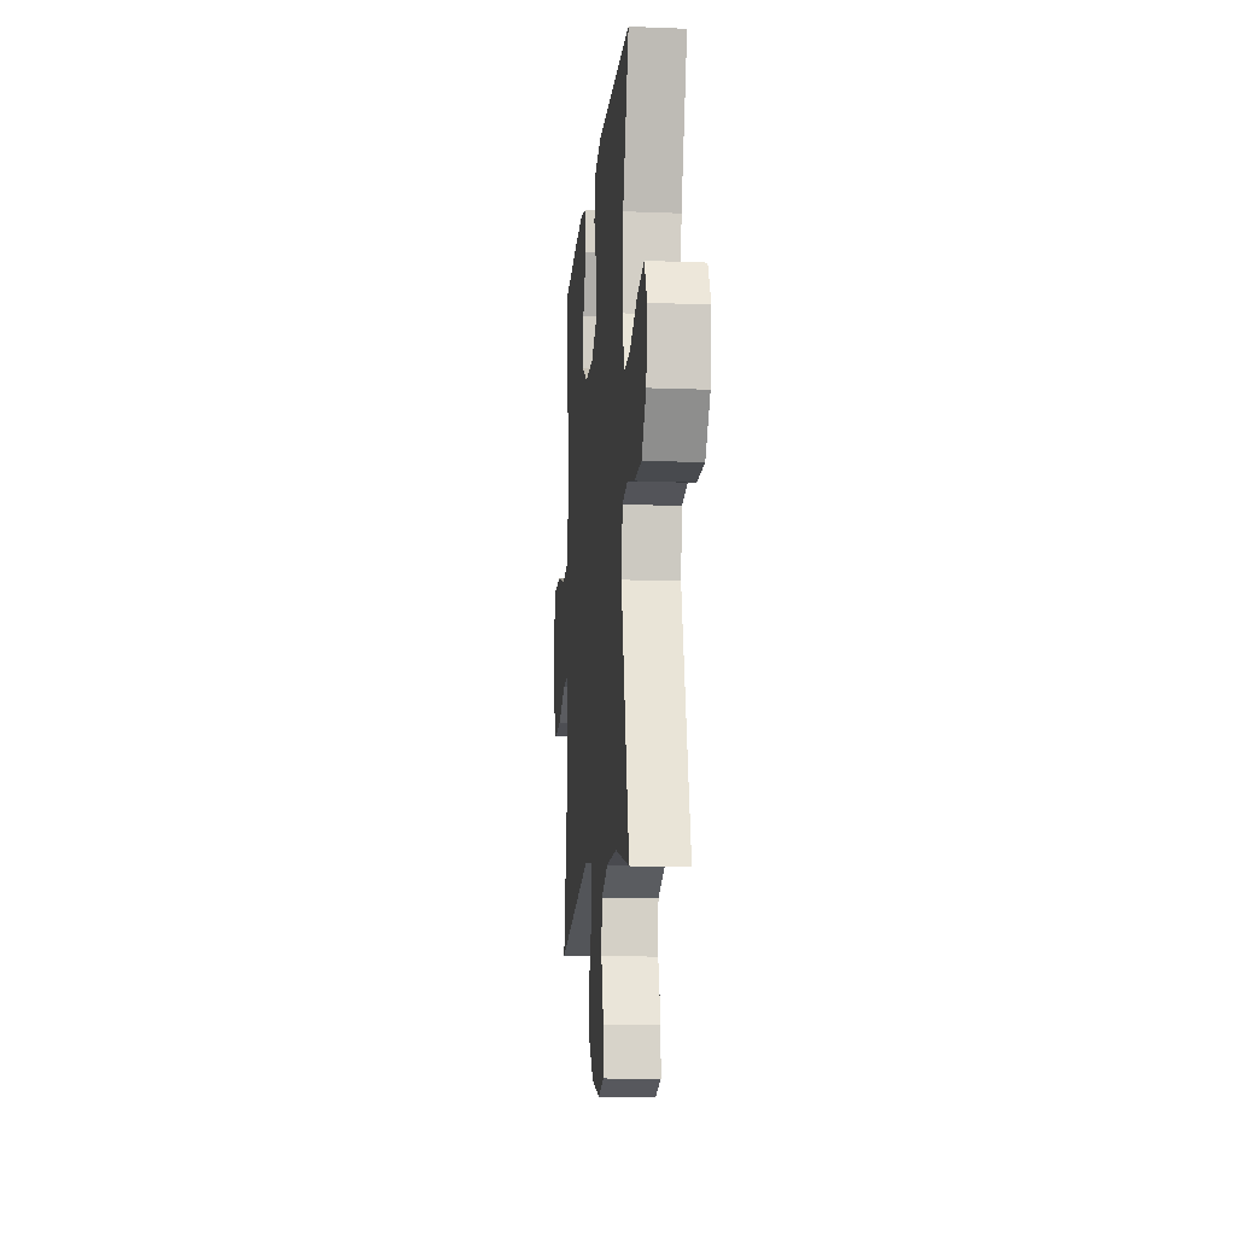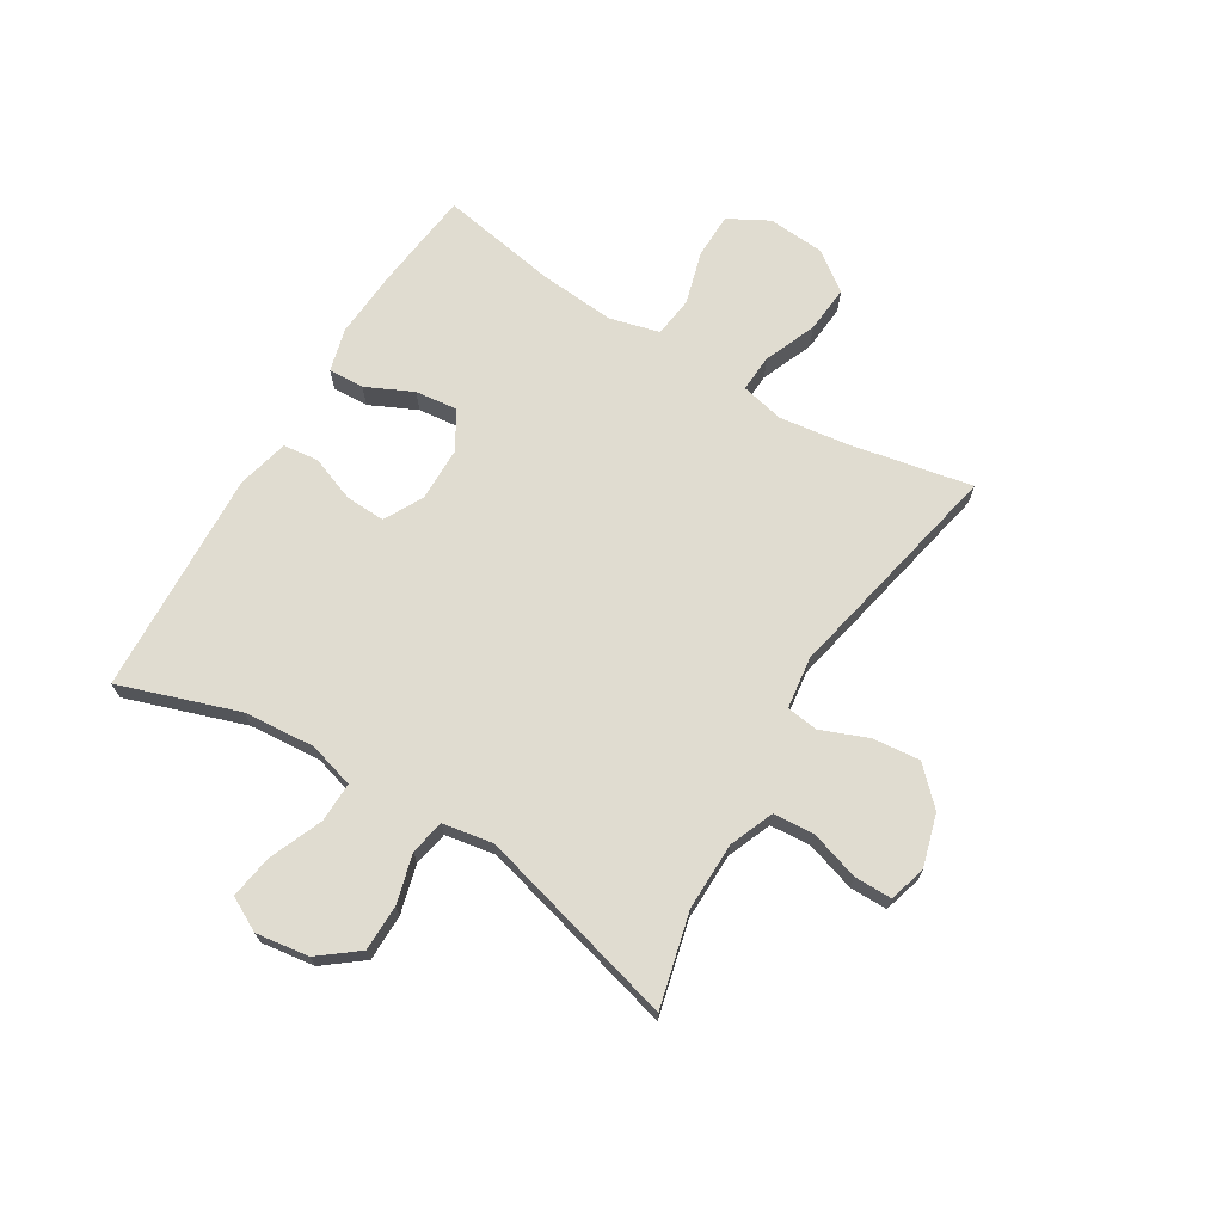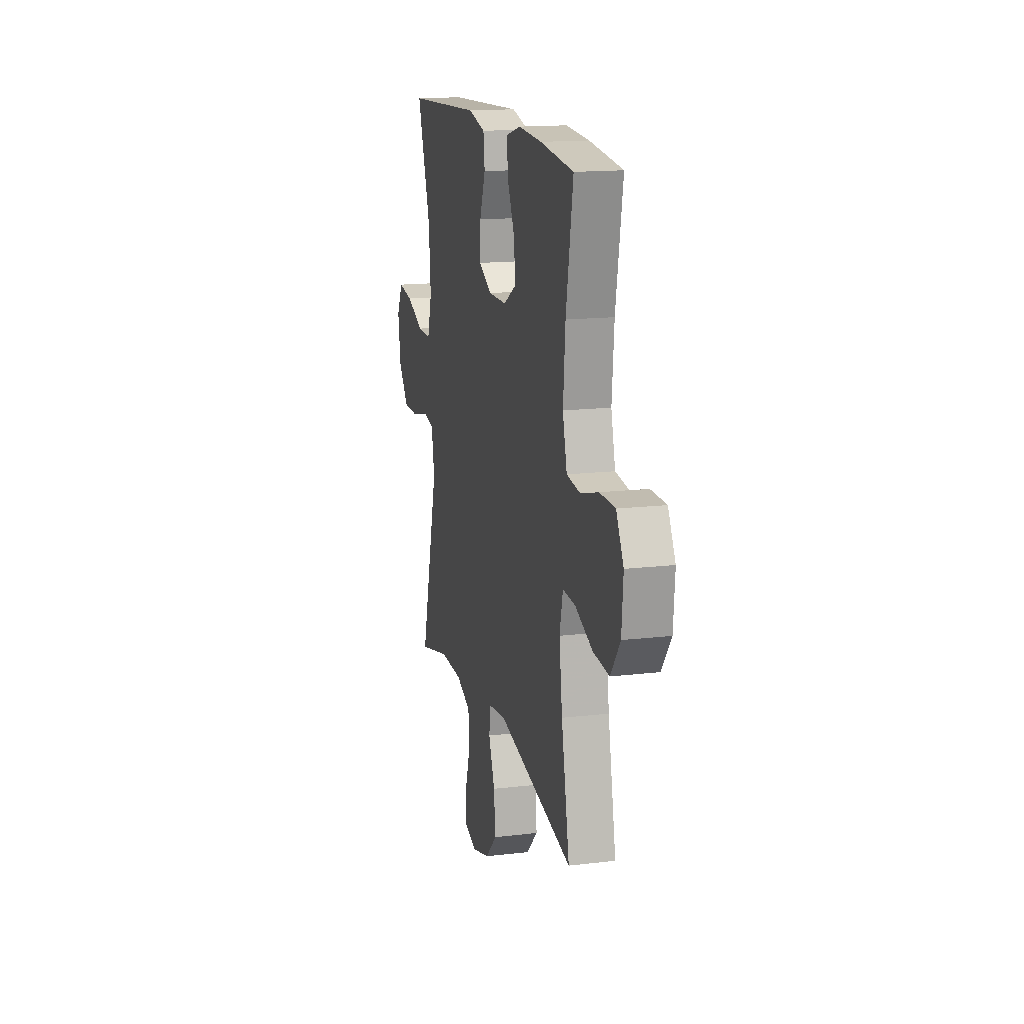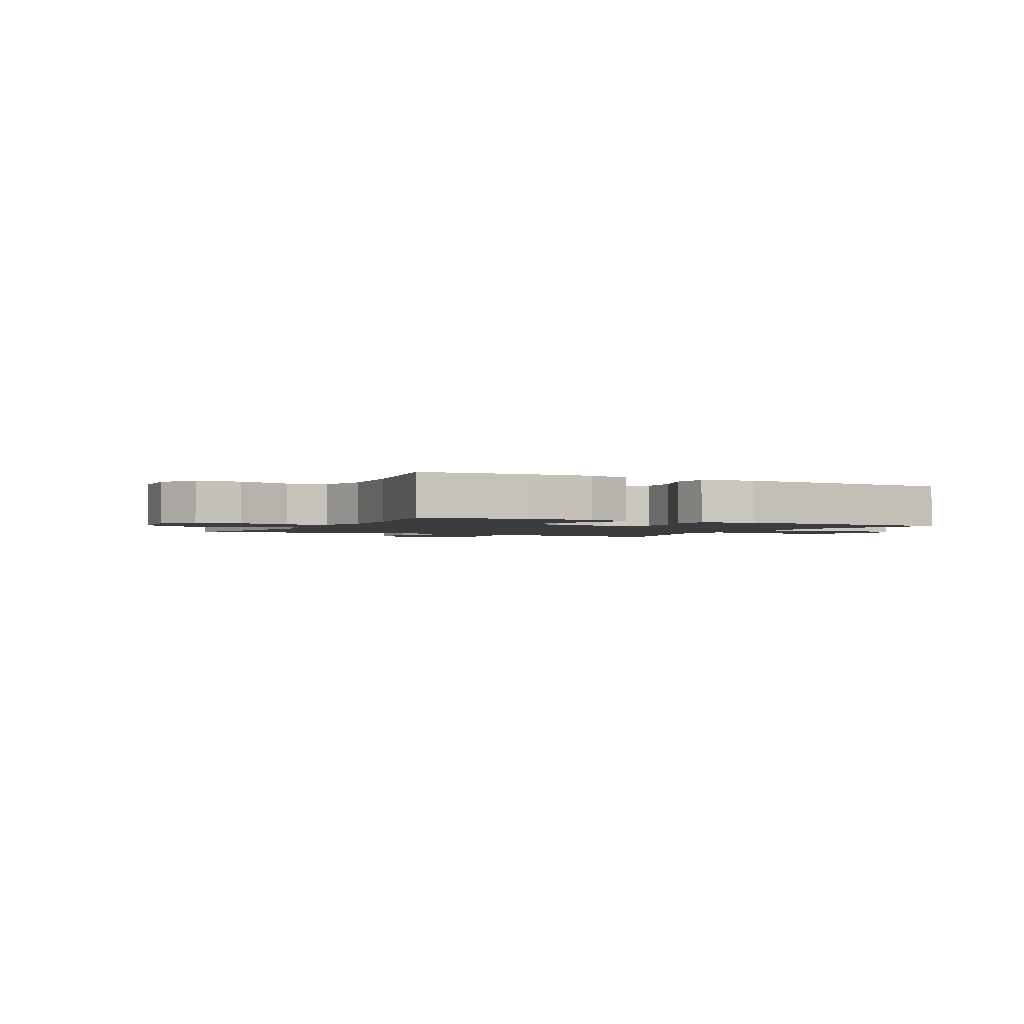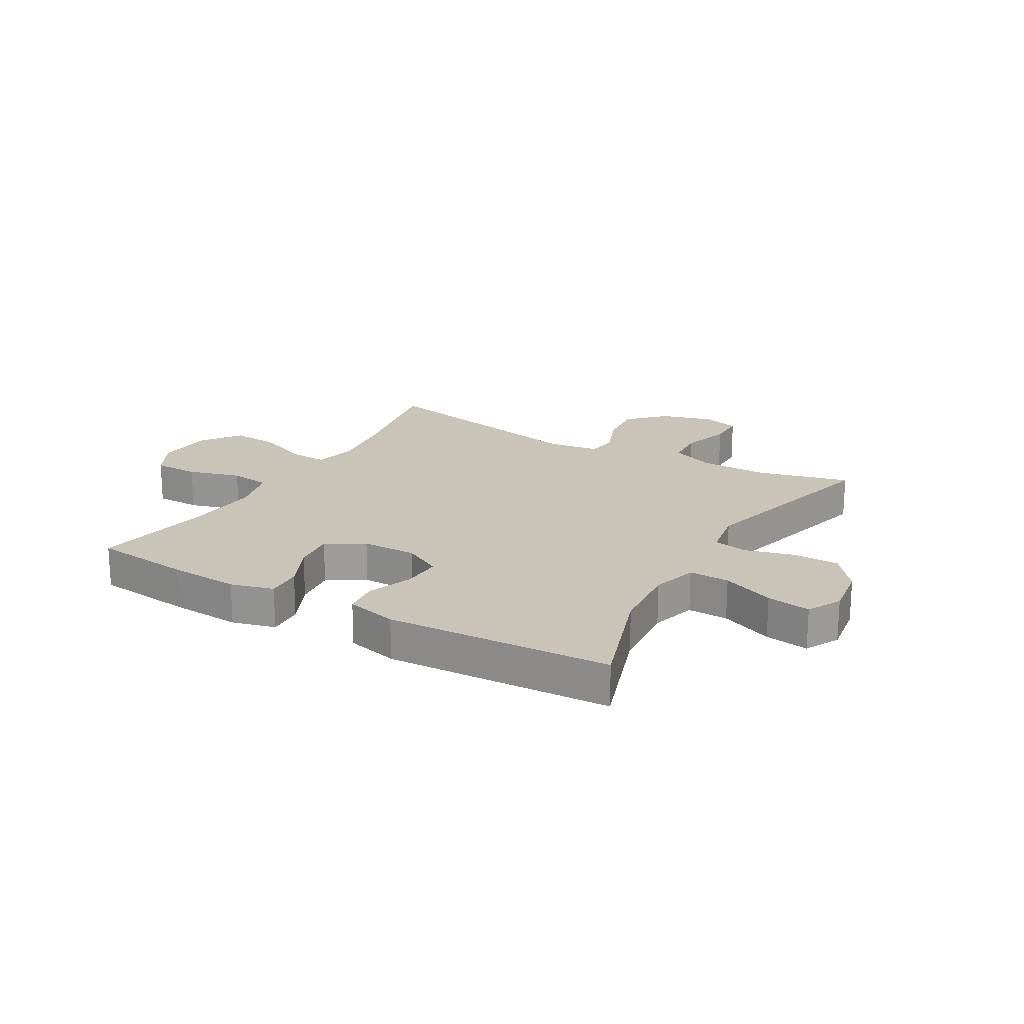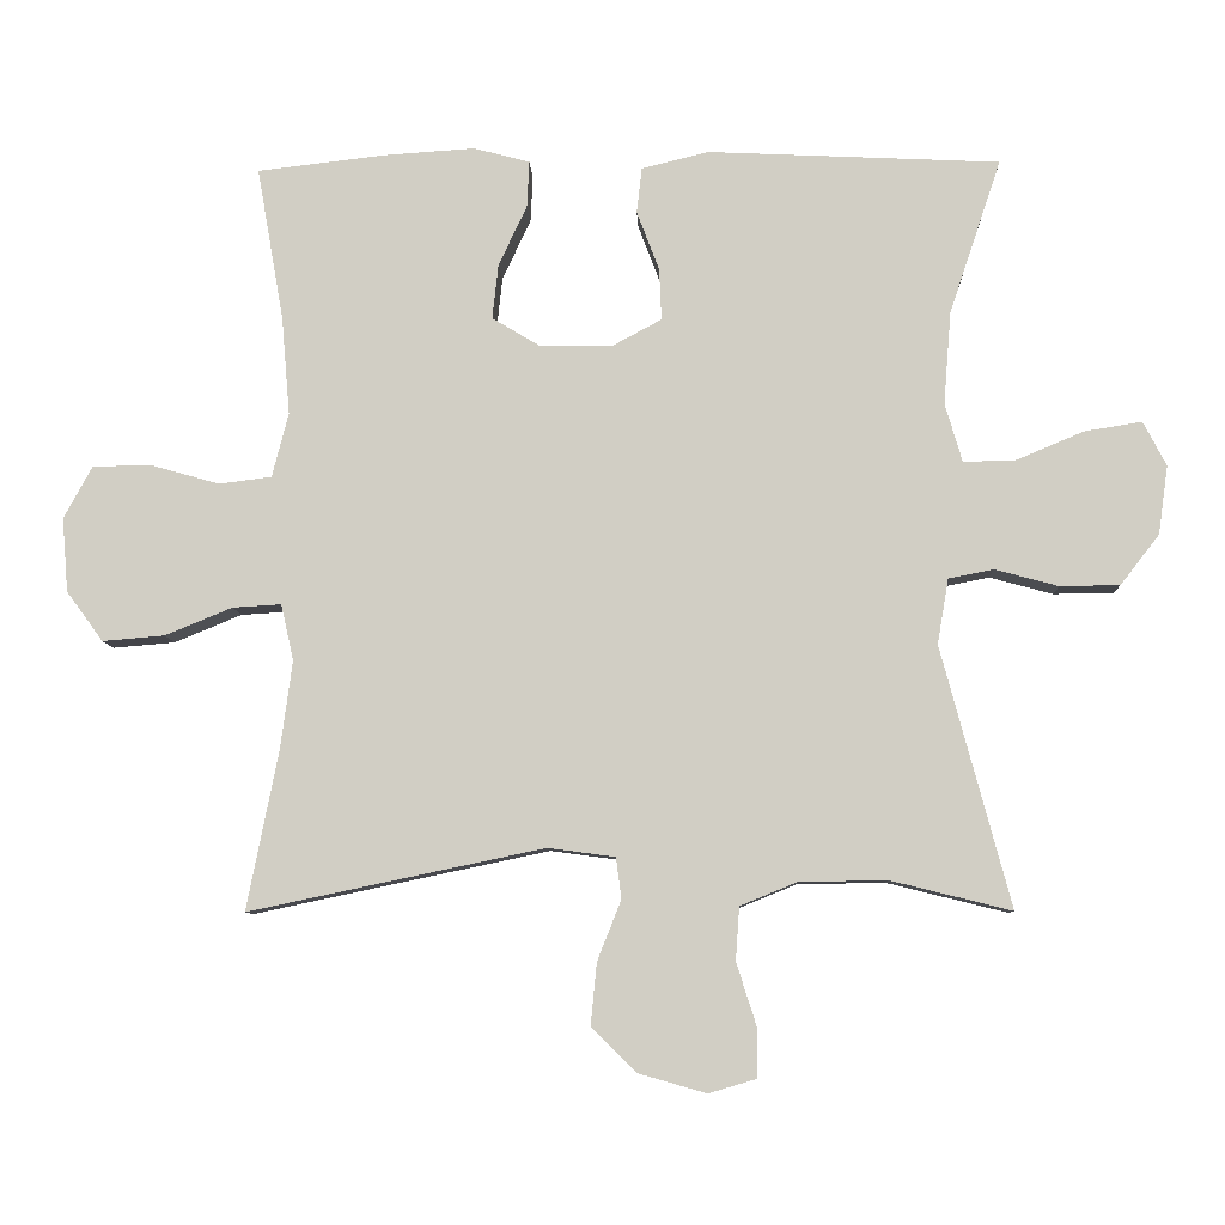
<metadata>
{"format":"obj","ext":"obj","renderer":"f3d","projection":"perspective","resolution":1024,"background":"white","views":[{"elev":-12.5,"azim":84.8,"up":"+Z"},{"elev":69.7,"azim":121.2,"up":"+Y"},{"elev":15.7,"azim":-104.0,"up":"+Z"},{"elev":-2.0,"azim":-27.5,"up":"+Y"},{"elev":20.0,"azim":29.9,"up":"+Y"},{"elev":-8.1,"azim":2.3,"up":"+Z"}]}
</metadata>
<code>
v -0.5 0.07 -0.5
v -0.458 0.07 -0.288
v -0.442 0.07 -0.169
v -0.459 0.07 -0.094
v -0.524 0.07 -0.098
v -0.614 0.07 -0.135
v -0.697 0.07 -0.142
v -0.746 0.07 -0.075
v -0.754 0.07 0.024
v -0.716 0.07 0.094
v -0.637 0.07 0.095
v -0.545 0.07 0.069
v -0.475 0.07 0.078
v -0.453 0.07 0.164
v -0.464 0.07 0.294
v -0.5 0.07 0.5
v -0.328 0.07 0.52
v -0.207 0.07 0.528
v -0.132 0.07 0.508
v -0.135 0.07 0.446
v -0.173 0.07 0.365
v -0.181 0.07 0.292
v -0.116 0.07 0.253
v -0.021 0.07 0.252
v 0.046 0.07 0.288
v 0.043 0.07 0.357
v 0.013 0.07 0.436
v 0.02 0.07 0.497
v 0.109 0.07 0.519
v 0.5 0.07 0.5
v 0.431 0.07 0.294
v 0.421 0.07 0.17
v 0.444 0.07 0.091
v 0.514 0.07 0.093
v 0.605 0.07 0.131
v 0.681 0.07 0.143
v 0.712 0.07 0.084
v 0.699 0.07 -0.008
v 0.647 0.07 -0.075
v 0.567 0.07 -0.076
v 0.482 0.07 -0.053
v 0.422 0.07 -0.065
v 0.407 0.07 -0.152
v 0.5 0.07 -0.5
v 0.338 0.07 -0.46
v 0.221 0.07 -0.462
v 0.145 0.07 -0.493
v 0.14 0.07 -0.564
v 0.167 0.07 -0.649
v 0.167 0.07 -0.714
v 0.103 0.07 -0.733
v 0.012 0.07 -0.707
v -0.048 0.07 -0.647
v -0.04 0.07 -0.565
v -0.008 0.07 -0.484
v -0.015 0.07 -0.429
v -0.105 0.07 -0.417
v -0.5 0 -0.5
v -0.458 0 -0.288
v -0.442 0 -0.169
v -0.459 0 -0.094
v -0.524 0 -0.098
v -0.614 0 -0.135
v -0.697 0 -0.142
v -0.746 0 -0.075
v -0.754 0 0.024
v -0.716 0 0.094
v -0.637 0 0.095
v -0.545 0 0.069
v -0.475 0 0.078
v -0.453 0 0.164
v -0.464 0 0.294
v -0.5 0 0.5
v -0.328 0 0.52
v -0.207 0 0.528
v -0.132 0 0.508
v -0.135 0 0.446
v -0.173 0 0.365
v -0.181 0 0.292
v -0.116 0 0.253
v -0.021 0 0.252
v 0.046 0 0.288
v 0.043 0 0.357
v 0.013 0 0.436
v 0.02 0 0.497
v 0.109 0 0.519
v 0.5 0 0.5
v 0.431 0 0.294
v 0.421 0 0.17
v 0.444 0 0.091
v 0.514 0 0.093
v 0.605 0 0.131
v 0.681 0 0.143
v 0.712 0 0.084
v 0.699 0 -0.008
v 0.647 0 -0.075
v 0.567 0 -0.076
v 0.482 0 -0.053
v 0.422 0 -0.065
v 0.407 0 -0.152
v 0.5 0 -0.5
v 0.338 0 -0.46
v 0.221 0 -0.462
v 0.145 0 -0.493
v 0.14 0 -0.564
v 0.167 0 -0.649
v 0.167 0 -0.714
v 0.103 0 -0.733
v 0.012 0 -0.707
v -0.048 0 -0.647
v -0.04 0 -0.565
v -0.008 0 -0.484
v -0.015 0 -0.429
v -0.105 0 -0.417
f 53 54 55
f 52 53 55
f 51 52 55
f 50 51 55
f 49 50 55
f 48 49 55
f 47 48 55 56
f 46 47 56
f 45 46 56
f 43 44 45
f 45 56 57
f 43 45 57
f 42 43 57
f 39 40 41
f 38 39 41
f 37 38 41
f 36 37 41
f 35 36 41
f 34 35 41
f 33 34 41 42
f 57 1 2
f 42 57 2
f 33 42 2
f 32 33 2
f 29 30 31
f 28 29 31
f 27 28 31
f 26 27 31
f 25 26 31 32
f 19 20 21
f 18 19 21
f 17 18 21
f 16 17 21
f 15 16 21
f 14 15 21 22
f 13 14 22 23
f 10 11 12
f 9 10 12
f 8 9 12
f 7 8 12
f 6 7 12
f 5 6 12
f 4 5 12 13
f 13 23 24
f 4 13 24
f 3 4 24
f 24 25 32
f 3 24 32
f 2 3 32
f 112 111 110
f 112 110 109
f 112 109 108
f 112 108 107
f 112 107 106
f 112 106 105
f 113 112 105 104
f 113 104 103
f 113 103 102
f 102 101 100
f 114 113 102
f 114 102 100
f 114 100 99
f 98 97 96
f 98 96 95
f 98 95 94
f 98 94 93
f 98 93 92
f 98 92 91
f 99 98 91 90
f 59 58 114
f 59 114 99
f 59 99 90
f 59 90 89
f 88 87 86
f 88 86 85
f 88 85 84
f 88 84 83
f 89 88 83 82
f 78 77 76
f 78 76 75
f 78 75 74
f 78 74 73
f 78 73 72
f 79 78 72 71
f 80 79 71 70
f 69 68 67
f 69 67 66
f 69 66 65
f 69 65 64
f 69 64 63
f 69 63 62
f 70 69 62 61
f 81 80 70
f 81 70 61
f 81 61 60
f 89 82 81
f 89 81 60
f 89 60 59
f 1 58 59 2
f 2 59 60 3
f 3 60 61 4
f 4 61 62 5
f 5 62 63 6
f 6 63 64 7
f 7 64 65 8
f 8 65 66 9
f 9 66 67 10
f 10 67 68 11
f 11 68 69 12
f 12 69 70 13
f 13 70 71 14
f 14 71 72 15
f 15 72 73 16
f 16 73 74 17
f 17 74 75 18
f 18 75 76 19
f 19 76 77 20
f 20 77 78 21
f 21 78 79 22
f 22 79 80 23
f 23 80 81 24
f 24 81 82 25
f 25 82 83 26
f 26 83 84 27
f 27 84 85 28
f 28 85 86 29
f 29 86 87 30
f 30 87 88 31
f 31 88 89 32
f 32 89 90 33
f 33 90 91 34
f 34 91 92 35
f 35 92 93 36
f 36 93 94 37
f 37 94 95 38
f 38 95 96 39
f 39 96 97 40
f 40 97 98 41
f 41 98 99 42
f 42 99 100 43
f 43 100 101 44
f 44 101 102 45
f 45 102 103 46
f 46 103 104 47
f 47 104 105 48
f 48 105 106 49
f 49 106 107 50
f 50 107 108 51
f 51 108 109 52
f 52 109 110 53
f 53 110 111 54
f 54 111 112 55
f 55 112 113 56
f 56 113 114 57
f 57 114 58 1

</code>
